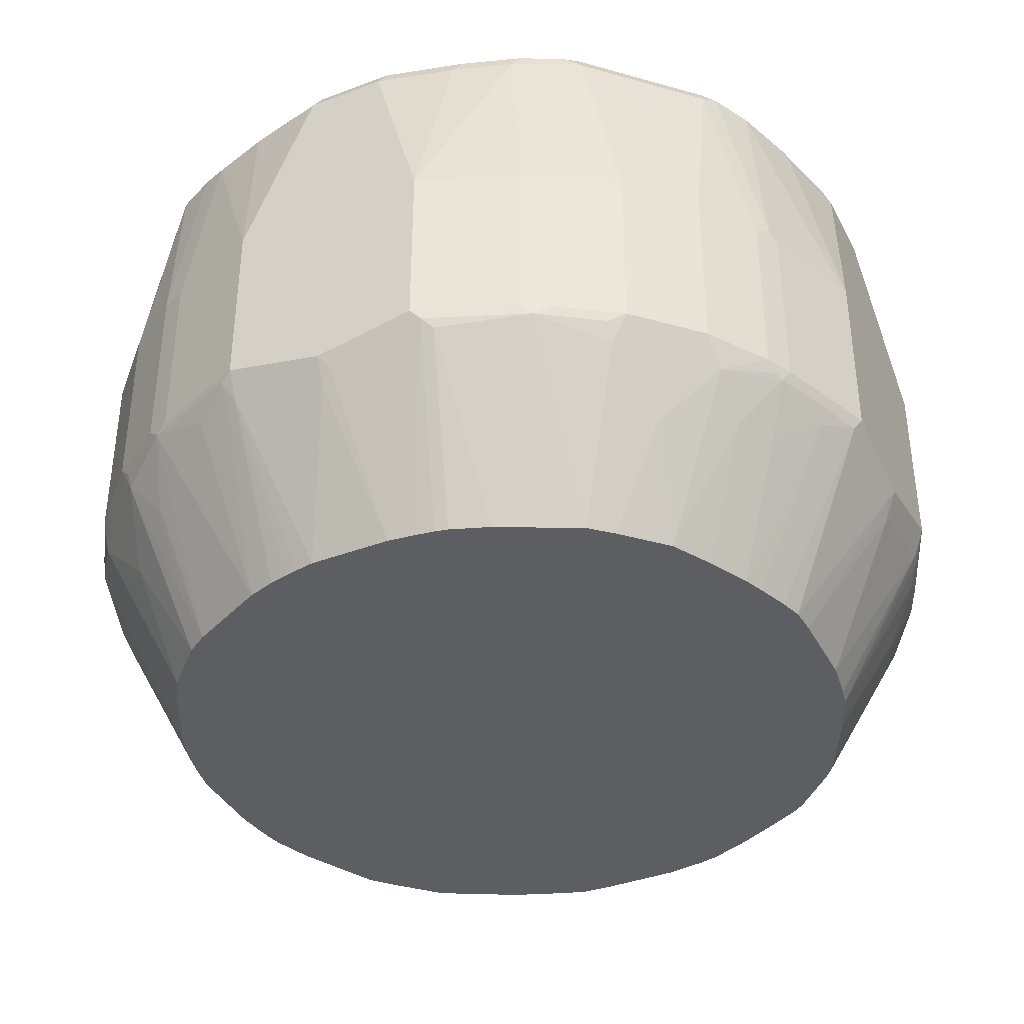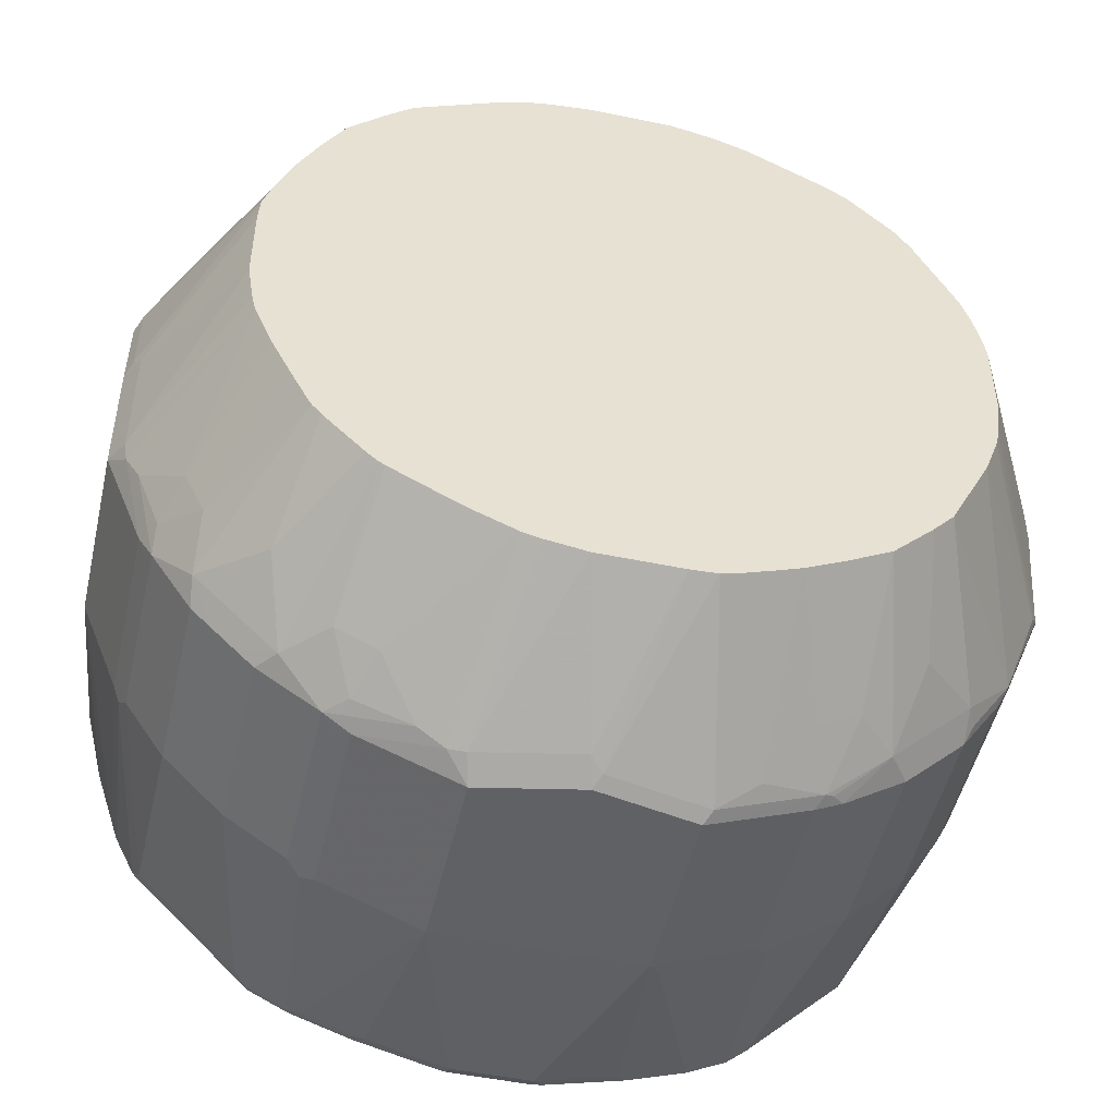
<metadata>
{"format":"obj","ext":"obj","renderer":"f3d","projection":"perspective","resolution":1024,"background":"white","views":[{"elev":-38.6,"azim":115.4,"up":"+Y"},{"elev":-49.9,"azim":-12.9,"up":"+Z"}]}
</metadata>
<code>
v -0.09724 0.506 -0.4282
v -0.09724 0.6812 -0.4282
v 0 0.4866 -0.4282
v -0.1038 0.4801 -0.4152
v -0.12 0.4834 -0.4119
v -0.1946 0.506 -0.3892
v -0.1946 0.6812 -0.3892
v -0.1751 0.8758 -0.3698
v -0.1168 0.8758 -0.3892
v -0.0389 0.8758 -0.4087
v 0.09724 0.6812 -0.4282
v -0.006455 0.4606 -0.4152
v 0.09724 0.506 -0.4282
v 0.1038 0.4931 -0.4217
v 0.006455 0.4736 -0.4217
v -0.07779 0.3191 -0.3309
v -0.0964 0.3191 -0.3264
v -0.0389 0.3191 -0.3367
v -0.1459 0.4769 -0.3989
v -0.2205 0.4996 -0.3762
v -0.2076 0.5125 -0.3828
v -0.2076 0.6877 -0.3828
v -0.1881 0.8823 -0.3633
v -0.1297 0.8823 -0.3828
v -0.05189 0.8823 -0.4022
v -0.0389 0.8888 -0.4022
v 0.0389 0.8758 -0.4087
v 0.1168 0.8758 -0.3892
v 0.1265 0.8855 -0.3843
v 0.1848 0.8855 -0.3649
v 0.107 0.6909 -0.4232
v 0.2043 0.6909 -0.3843
v 0.1946 0.6812 -0.3892
v 0.04066 0.3191 -0.3367
v 0.1946 0.506 -0.3892
v 0.2011 0.4931 -0.3828
v 0.08643 0.3191 -0.3289
v 0.06597 0.3191 -0.3352
v 0.1411 0.4769 -0.3989
v -0.1351 0.3191 -0.3102
v -0.1848 0.438 -0.36
v -0.2011 0.4801 -0.3762
v -0.2205 0.6747 -0.3762
v -0.2627 0.4769 -0.3406
v -0.2789 0.4996 -0.3373
v -0.24 0.8693 -0.3373
v -0.227 0.8823 -0.3438
v -0.2238 0.8904 -0.3406
v -0.1848 0.8904 -0.36
v -0.1265 0.8904 -0.3795
v -0.1168 0.8888 -0.3828
v -0.04862 0.8904 -0.3989
v -0.0389 0.8953 -0.3892
v 0.0389 0.8888 -0.4022
v 0.04862 0.8855 -0.4038
v 0.1168 0.8888 -0.3828
v 0.1751 0.8888 -0.3633
v 0.1946 0.8904 -0.3527
v 0.2238 0.8855 -0.3455
v 0.2205 0.6812 -0.3762
v 0.2076 0.6812 -0.3828
v 0.2076 0.506 -0.3828
v 0.2205 0.506 -0.3762
v 0.2091 0.4963 -0.3795
v 0.2579 0.4769 -0.3406
v 0.219 0.438 -0.3406
v 0.18 0.438 -0.36
v 0.1165 0.3191 -0.3177
v 0.1371 0.3191 -0.3095
v 0.1187 0.3191 -0.3169
v -0.174 0.3191 -0.2908
v -0.2238 0.438 -0.3406
v -0.2789 0.6747 -0.3373
v -0.2822 0.4185 -0.2822
v -0.3406 0.4769 -0.2627
v -0.2984 0.4996 -0.3179
v -0.2122 0.3191 -0.2705
v -0.2226 0.3191 -0.2616
v -0.2984 0.6747 -0.3179
v -0.3373 0.8693 -0.24
v -0.266 0.8823 -0.3049
v -0.2141 0.8953 -0.3309
v -0.3406 0.8904 -0.2238
v -0.1751 0.8953 -0.3503
v -0.1168 0.8953 -0.3698
v 0.0389 0.8953 -0.3892
v 0.1168 0.8953 -0.3698
v 0.1751 0.8953 -0.3503
v 0.2335 0.8904 -0.3333
v 0.24 0.8758 -0.3373
v 0.2789 0.6812 -0.3373
v 0.2789 0.506 -0.3373
v 0.2166 0.3191 -0.2673
v 0.2984 0.506 -0.3179
v 0.3357 0.4769 -0.2627
v 0.2773 0.4185 -0.2822
v 0.1761 0.3191 -0.29
v -0.2064 0.3191 -0.2739
v -0.2616 0.3191 -0.2226
v -0.3373 0.4996 -0.2789
v -0.3179 0.4996 -0.2984
v -0.2705 0.3191 -0.2122
v -0.3406 0.438 -0.2238
v -0.3762 0.4996 -0.2205
v -0.3179 0.6747 -0.2984
v -0.3373 0.6747 -0.2789
v -0.3762 0.6747 -0.2205
v -0.3828 0.6877 -0.2076
v -0.3438 0.8823 -0.227
v -0.3049 0.8823 -0.266
v -0.3309 0.8953 -0.2141
v -0.3633 0.8823 -0.1881
v -0.36 0.8904 -0.1848
v 0.2141 0.8953 -0.3309
v 0.3309 0.8904 -0.236
v 0.3373 0.8758 -0.24
v 0.2984 0.6812 -0.3179
v 0.2555 0.3191 -0.2284
v 0.3179 0.506 -0.2984
v 0.3373 0.506 -0.2789
v 0.3455 0.4963 -0.2627
v 0.3843 0.4963 -0.2043
v 0.2753 0.3191 -0.2064
v -0.2739 0.3191 -0.2064
v -0.2908 0.3191 -0.174
v -0.3102 0.3191 -0.1351
v -0.36 0.438 -0.1848
v -0.3762 0.4801 -0.2011
v -0.3989 0.4769 -0.1459
v -0.3892 0.506 -0.1946
v -0.3828 0.5125 -0.2076
v -0.3892 0.6812 -0.1946
v -0.3503 0.8953 -0.1751
v -0.3698 0.8758 -0.1751
v -0.3892 0.8758 -0.1168
v -0.3828 0.8823 -0.1297
v -0.3795 0.8904 -0.1265
v 0.3309 0.8953 -0.2141
v 0.3438 0.8888 -0.2205
v 0.3406 0.8855 -0.2287
v 0.3503 0.8758 -0.2141
v 0.3828 0.6812 -0.2076
v 0.3762 0.6812 -0.2205
v 0.3373 0.6812 -0.2789
v 0.3179 0.6812 -0.2984
v 0.3762 0.506 -0.2205
v 0.3828 0.506 -0.2076
v 0.3892 0.506 -0.1946
v 0.4282 0.506 -0.09724
v 0.4232 0.4963 -0.107
v 0.4159 0.4866 -0.1168
v 0.3771 0.4477 -0.1557
v 0.3143 0.3191 -0.1285
v -0.3264 0.3191 -0.0964
v -0.4119 0.4834 -0.12
v -0.4282 0.506 -0.09724
v -0.4282 0.6812 -0.09724
v -0.3698 0.8953 -0.1168
v -0.4087 0.8758 -0.0389
v -0.4022 0.8823 -0.05189
v -0.3828 0.8888 -0.1168
v -0.3989 0.8904 -0.04862
v 0.3503 0.8953 -0.1751
v 0.3633 0.8888 -0.1817
v 0.3633 0.8758 -0.1881
v 0.3892 0.6812 -0.1946
v 0.4282 0.6812 -0.09724
v 0.4282 0.4866 0
v 0.4232 0.4769 -0.009724
v 0.3367 0.3191 -0.03294
v 0.3338 0.3191 -0.05683
v 0.3309 0.3191 -0.07779
v 0.3278 0.3191 -0.09112
v -0.3309 0.3191 -0.07779
v -0.4152 0.4801 -0.1038
v -0.4282 0.4866 0
v -0.4282 0.6812 0.09724
v -0.3892 0.8953 -0.0389
v -0.4087 0.8758 0.0389
v -0.4022 0.8888 -0.0389
v 0.3698 0.8953 -0.1168
v 0.3828 0.8888 -0.1232
v 0.3892 0.8758 -0.1168
v 0.3698 0.8758 -0.1751
v 0.4087 0.8758 -0.0389
v 0.4282 0.6812 0.09724
v 0.4282 0.506 0.09724
v 0.4152 0.4606 0
v 0.3367 0.3191 0.04652
v -0.3367 0.3191 -0.0389
v -0.4152 0.4606 -0.006455
v -0.4282 0.506 0.09724
v -0.4217 0.4736 0.006455
v -0.4217 0.4931 0.1038
v -0.4232 0.6909 0.107
v -0.3649 0.8855 0.1848
v -0.3843 0.8855 0.1265
v -0.3892 0.8758 0.1168
v -0.3892 0.6812 0.1946
v -0.3843 0.6909 0.2043
v -0.3892 0.8953 0.0389
v -0.4038 0.8855 0.04862
v -0.4022 0.8888 0.0389
v 0.3892 0.8953 -0.0389
v 0.4022 0.8888 -0.04535
v 0.4087 0.8758 0.0389
v 0.3892 0.8758 0.1168
v 0.3698 0.8758 0.1751
v 0.3892 0.6812 0.1946
v 0.3892 0.506 0.1946
v 0.3828 0.4996 0.2076
v 0.4217 0.4996 0.1102
v 0.4152 0.4801 0.09724
v 0.3332 0.3191 0.06597
v -0.3367 0.3191 0.04066
v -0.3828 0.4931 0.2011
v -0.3892 0.506 0.1946
v -0.3352 0.3191 0.06597
v -0.3989 0.4769 0.1411
v -0.3289 0.3191 0.08643
v -0.3527 0.8904 0.1946
v -0.3633 0.8888 0.1751
v -0.3455 0.8855 0.2238
v -0.3828 0.8888 0.1168
v -0.3828 0.6812 0.2076
v -0.3762 0.6812 0.2205
v -0.3698 0.8953 0.1168
v 0.3892 0.8953 0.0389
v 0.4022 0.8888 0.03236
v 0.3828 0.8888 0.1102
v 0.3795 0.8855 0.1265
v 0.3633 0.8888 0.1687
v 0.36 0.8855 0.1848
v 0.3568 0.8823 0.2011
v 0.3762 0.6877 0.2205
v 0.3828 0.6747 0.2076
v 0.3989 0.4817 0.1459
v 0.3762 0.5125 0.2205
v 0.3373 0.5125 0.2789
v 0.3438 0.4996 0.266
v 0.3406 0.4817 0.2627
v 0.3406 0.4428 0.2238
v 0.2788 0.3191 0.2006
v 0.3177 0.3191 0.1227
v 0.4135 0.489 0.1168
v 0.4184 0.4915 0.107
v 0.3267 0.3191 0.09581
v 0.3309 0.3191 0.07779
v -0.3795 0.4963 0.2091
v -0.3762 0.506 0.2205
v -0.3828 0.506 0.2076
v -0.36 0.438 0.18
v -0.3406 0.438 0.219
v -0.3406 0.4769 0.2579
v -0.3177 0.3191 0.1165
v -0.3169 0.3191 0.1187
v -0.3095 0.3191 0.1371
v -0.3333 0.8904 0.2335
v -0.3503 0.8953 0.1751
v -0.3373 0.8758 0.24
v -0.3373 0.6812 0.2789
v 0.3698 0.8953 0.1168
v 0.3503 0.8953 0.1751
v 0.3406 0.8855 0.2238
v 0.3373 0.8823 0.24
v 0.3373 0.6877 0.2789
v 0.3179 0.5125 0.2984
v 0.2627 0.4817 0.3406
v 0.2822 0.4234 0.2822
v 0.2648 0.3191 0.2217
v -0.3373 0.506 0.2789
v -0.29 0.3191 0.1761
v -0.2673 0.3191 0.2166
v -0.2822 0.4185 0.2773
v -0.2627 0.4769 0.3357
v -0.3179 0.506 0.2984
v -0.3309 0.8953 0.2141
v -0.236 0.8904 0.3309
v -0.3179 0.6812 0.2984
v -0.24 0.8758 0.3373
v 0.3309 0.8953 0.2141
v 0.3179 0.6877 0.2984
v 0.3276 0.892 0.2303
v 0.24 0.8823 0.3373
v 0.2984 0.5125 0.3179
v 0.2789 0.5125 0.3373
v 0.266 0.4996 0.3438
v 0.2076 0.4996 0.3828
v 0.2238 0.4428 0.3406
v 0.2006 0.3191 0.2788
v 0.2217 0.3191 0.2648
v -0.2284 0.3191 0.2555
v -0.2064 0.3191 0.2753
v -0.2627 0.4963 0.3455
v -0.2789 0.506 0.3373
v -0.2984 0.506 0.3179
v -0.2043 0.4963 0.3843
v -0.2141 0.8953 0.3309
v -0.2287 0.8855 0.3406
v -0.2205 0.8888 0.3438
v -0.2984 0.6812 0.3179
v -0.2205 0.6812 0.3762
v -0.2076 0.6812 0.3828
v -0.2141 0.8758 0.3503
v -0.2789 0.6812 0.3373
v 0.2141 0.8953 0.3309
v 0.2984 0.6877 0.3179
v 0.2303 0.892 0.3276
v 0.2238 0.8855 0.3406
v 0.2011 0.8823 0.3568
v 0.2205 0.6877 0.3762
v 0.2789 0.6877 0.3373
v 0.2205 0.5125 0.3762
v 0.2076 0.6747 0.3828
v 0.1946 0.506 0.3892
v 0.09724 0.506 0.4282
v 0.1102 0.4996 0.4217
v 0.1459 0.4817 0.3989
v 0.1227 0.3191 0.3177
v -0.1285 0.3191 0.3143
v -0.2205 0.506 0.3762
v -0.1557 0.4477 0.3771
v -0.1168 0.4866 0.4159
v -0.107 0.4963 0.4232
v -0.09724 0.506 0.4282
v -0.1946 0.506 0.3892
v -0.2076 0.506 0.3828
v -0.1817 0.8888 0.3633
v -0.1751 0.8953 0.3503
v -0.1946 0.6812 0.3892
v -0.1881 0.8758 0.3633
v 0.1751 0.8953 0.3503
v 0.1848 0.8855 0.36
v 0.1751 0.8758 0.3698
v 0.1946 0.6812 0.3892
v 0.09724 0.6812 0.4282
v 0 0.4866 0.4282
v 0.09724 0.4801 0.4152
v 0.107 0.4915 0.4184
v 0.1168 0.489 0.4135
v 0.09581 0.3191 0.3267
v -0.09112 0.3191 0.3278
v -0.07779 0.3191 0.3309
v -0.05683 0.3191 0.3338
v -0.03294 0.3191 0.3367
v -0.009724 0.4769 0.4232
v -0.09724 0.6812 0.4282
v -0.1751 0.8758 0.3698
v -0.1168 0.8758 0.3892
v -0.1232 0.8888 0.3828
v -0.1168 0.8953 0.3698
v 0.1687 0.8888 0.3633
v 0.1168 0.8953 0.3698
v 0.1168 0.8758 0.3892
v 0.0389 0.8758 0.4087
v 0 0.4606 0.4152
v 0.07779 0.3191 0.3309
v 0.04652 0.3191 0.3367
v 0.06597 0.3191 0.3332
v -0.0389 0.8758 0.4087
v -0.04535 0.8888 0.4022
v -0.0389 0.8953 0.3892
v 0.1102 0.8888 0.3828
v 0.1265 0.8855 0.3795
v 0.0389 0.8953 0.3892
v 0.03236 0.8888 0.4022
f 1 2 11
f 208 234 235
f 208 235 209
f 209 235 236
f 209 236 211
f 209 211 210
f 211 237 212
f 211 236 235
f 211 235 238
f 208 233 234
f 211 238 239
f 211 240 241
f 211 241 242
f 211 242 243
f 211 243 244
f 211 244 237
f 212 237 245
f 212 245 246
f 212 246 213
f 211 239 240
f 208 232 233
f 207 232 208
f 207 231 232
f 196 222 224
f 196 224 197
f 196 200 223
f 196 223 258
f 196 258 221
f 197 224 203
f 197 203 202
f 199 217 251
f 199 251 225
f 199 225 200
f 200 225 226
f 200 226 223
f 201 203 224
f 201 224 227
f 204 228 229
f 204 229 205
f 206 229 230
f 206 230 207
f 207 230 231
f 213 246 247
f 213 247 248
f 213 248 214
f 216 249 250
f 228 230 229
f 230 262 232
f 230 232 231
f 232 263 233
f 232 262 263
f 233 263 281
f 233 281 264
f 233 264 234
f 234 264 265
f 234 265 235
f 235 265 266
f 235 266 239
f 235 239 238
f 237 244 245
f 239 267 241
f 239 241 240
f 239 266 282
f 239 282 267
f 241 267 285
f 228 262 230
f 196 221 222
f 226 261 260
f 226 250 271
f 216 250 251
f 216 251 217
f 216 219 252
f 216 252 253
f 216 253 254
f 216 254 249
f 219 220 255
f 219 255 256
f 219 256 257
f 219 257 252
f 221 258 277
f 221 277 259
f 221 259 222
f 222 259 227
f 222 227 224
f 223 260 258
f 223 226 260
f 225 251 250
f 225 250 226
f 226 271 261
f 241 285 268
f 195 200 196
f 194 218 220
f 157 177 179
f 157 179 159
f 159 179 203
f 159 203 180
f 159 180 160
f 160 180 161
f 162 180 178
f 163 181 164
f 156 177 157
f 164 181 182
f 164 183 184
f 164 184 165
f 166 184 167
f 167 185 206
f 167 206 186
f 167 184 183
f 167 183 185
f 168 187 213
f 164 182 183
f 156 192 177
f 156 176 192
f 156 175 176
f 142 165 184
f 142 184 166
f 148 166 167
f 148 167 149
f 149 167 186
f 149 186 187
f 149 187 168
f 149 168 150
f 150 168 169
f 150 169 170
f 150 170 171
f 150 171 172
f 150 172 151
f 151 172 173
f 151 173 153
f 151 153 152
f 154 174 175
f 154 175 155
f 155 175 156
f 168 213 188
f 168 188 169
f 169 188 170
f 170 188 189
f 185 205 229
f 185 229 206
f 186 206 207
f 186 207 208
f 186 208 209
f 186 209 210
f 186 210 187
f 187 210 211
f 187 211 212
f 187 212 213
f 188 213 189
f 189 213 214
f 190 215 191
f 191 215 193
f 192 194 216
f 192 216 217
f 193 215 218
f 193 218 194
f 194 219 216
f 182 185 183
f 194 220 219
f 182 205 185
f 181 204 205
f 174 190 175
f 175 191 176
f 175 190 191
f 176 191 193
f 176 193 194
f 176 194 192
f 177 195 196
f 177 196 197
f 177 197 198
f 177 198 179
f 177 192 217
f 177 217 199
f 177 199 200
f 177 200 195
f 178 180 203
f 178 203 201
f 179 202 203
f 179 198 197
f 179 197 202
f 181 205 182
f 241 268 269
f 241 269 270
f 241 270 243
f 316 336 347
f 316 347 325
f 316 325 337
f 316 337 356
f 316 356 338
f 316 338 317
f 317 338 339
f 317 339 340
f 315 336 316
f 317 340 318
f 319 340 339
f 319 339 341
f 320 342 323
f 320 323 322
f 323 342 343
f 323 343 324
f 324 343 344
f 324 344 345
f 318 340 319
f 315 335 336
f 311 335 314
f 310 335 311
f 297 325 326
f 297 327 321
f 298 300 328
f 298 328 329
f 299 304 328
f 299 328 300
f 302 321 327
f 302 327 303
f 303 327 326
f 303 326 330
f 303 330 348
f 303 348 331
f 303 331 304
f 304 331 328
f 306 332 333
f 306 333 309
f 309 333 310
f 310 333 334
f 310 334 335
f 324 345 346
f 324 346 337
f 324 337 325
f 325 347 330
f 345 356 346
f 347 360 349
f 347 349 348
f 349 360 361
f 349 361 350
f 350 361 362
f 350 362 351
f 352 353 363
f 352 363 364
f 352 364 354
f 353 365 366
f 353 366 363
f 354 364 363
f 354 363 366
f 354 366 355
f 355 366 361
f 355 361 360
f 361 366 365
f 361 365 362
f 345 358 356
f 297 324 325
f 338 359 357
f 338 356 358
f 325 330 326
f 328 331 348
f 328 348 349
f 328 349 350
f 328 350 351
f 328 351 329
f 330 347 348
f 332 352 333
f 332 353 352
f 333 352 334
f 334 352 354
f 334 354 336
f 334 336 335
f 336 354 355
f 336 355 360
f 336 360 347
f 337 346 356
f 338 357 341
f 338 341 339
f 338 358 359
f 297 323 324
f 297 322 323
f 297 320 322
f 264 281 283
f 264 283 265
f 265 282 266
f 265 283 308
f 265 308 284
f 265 284 307
f 265 307 282
f 267 282 307
f 267 307 285
f 268 285 286
f 268 286 287
f 268 287 288
f 268 288 289
f 268 289 290
f 268 290 291
f 268 291 269
f 269 291 270
f 273 292 274
f 274 292 293
f 261 276 279
f 274 293 275
f 261 271 276
f 260 279 301
f 241 243 242
f 244 247 246
f 244 246 245
f 249 254 250
f 250 254 271
f 252 257 253
f 253 257 272
f 253 272 273
f 253 273 254
f 254 273 274
f 254 274 275
f 254 275 296
f 254 296 276
f 254 276 271
f 258 260 280
f 258 280 278
f 258 278 298
f 258 298 277
f 260 261 279
f 260 301 280
f 142 146 143
f 275 294 295
f 275 293 297
f 286 313 288
f 286 288 287
f 288 313 311
f 288 311 314
f 288 314 335
f 288 335 315
f 288 315 316
f 288 316 317
f 288 317 318
f 288 318 319
f 288 319 290
f 288 290 289
f 293 320 297
f 294 297 321
f 294 321 295
f 295 321 302
f 295 302 305
f 295 305 301
f 295 301 296
f 286 311 313
f 275 295 296
f 286 312 311
f 285 307 312
f 275 297 294
f 276 296 301
f 276 301 279
f 278 280 299
f 278 299 300
f 278 300 298
f 280 302 303
f 280 303 304
f 280 304 299
f 280 301 305
f 280 305 302
f 281 306 308
f 281 308 283
f 284 308 306
f 284 306 309
f 284 309 310
f 284 310 311
f 284 311 312
f 284 312 307
f 285 312 286
f 142 147 146
f 297 326 327
f 142 166 148
f 19 42 20
f 20 43 22
f 20 22 21
f 20 42 72
f 20 72 44
f 20 44 45
f 20 45 73
f 20 73 43
f 19 41 42
f 22 43 46
f 22 47 23
f 23 47 48
f 23 48 49
f 23 49 50
f 23 50 24
f 24 50 51
f 25 51 26
f 26 51 50
f 22 46 47
f 17 41 19
f 17 40 41
f 16 40 17
f 16 272 257
f 16 257 256
f 16 256 255
f 16 255 220
f 16 220 218
f 16 218 215
f 16 215 190
f 16 190 174
f 16 174 154
f 16 154 126
f 16 126 125
f 16 125 124
f 16 124 102
f 16 102 99
f 16 99 78
f 16 78 77
f 16 77 98
f 16 98 71
f 16 71 40
f 26 50 52
f 26 52 53
f 26 53 86
f 26 86 54
f 36 67 39
f 37 39 68
f 39 67 69
f 39 69 70
f 39 70 68
f 40 71 72
f 40 72 41
f 41 72 42
f 43 73 46
f 44 74 75
f 44 75 101
f 44 101 76
f 44 76 45
f 44 72 77
f 44 77 78
f 44 78 74
f 45 76 79
f 45 79 73
f 46 73 79
f 36 66 67
f 16 273 272
f 36 65 66
f 36 63 64
f 27 54 55
f 27 55 29
f 27 29 28
f 29 55 54
f 29 54 56
f 29 56 57
f 29 57 30
f 30 57 58
f 30 58 89
f 30 89 59
f 30 59 32
f 30 32 31
f 32 59 60
f 32 60 61
f 32 61 33
f 33 61 62
f 33 62 35
f 35 62 36
f 36 62 63
f 36 64 65
f 46 79 105
f 16 292 273
f 16 320 293
f 5 20 6
f 6 20 21
f 6 21 22
f 6 22 7
f 7 22 23
f 7 23 8
f 8 23 9
f 9 23 24
f 5 19 20
f 9 24 51
f 9 25 10
f 10 25 26
f 10 26 54
f 10 54 27
f 11 27 28
f 11 28 29
f 11 29 30
f 11 30 31
f 9 51 25
f 5 17 19
f 4 18 16
f 4 12 18
f 142 148 147
f 1 11 13
f 1 13 3
f 1 3 4
f 1 4 5
f 1 5 6
f 1 6 7
f 1 7 2
f 2 7 8
f 2 8 9
f 2 9 10
f 2 10 27
f 2 27 11
f 3 12 4
f 3 13 14
f 3 14 15
f 3 15 12
f 4 16 17
f 4 17 5
f 11 31 32
f 11 32 33
f 11 33 35
f 12 15 34
f 16 170 189
f 16 189 214
f 16 214 248
f 16 248 247
f 16 247 244
f 16 244 243
f 16 243 270
f 16 270 291
f 16 291 290
f 16 290 319
f 16 319 341
f 16 341 357
f 16 357 359
f 16 359 358
f 16 358 345
f 16 345 344
f 16 344 343
f 16 343 342
f 16 342 320
f 16 171 170
f 16 293 292
f 16 172 171
f 16 153 173
f 12 34 18
f 13 35 36
f 13 36 14
f 14 37 38
f 14 38 15
f 14 36 39
f 14 39 37
f 15 38 34
f 16 18 34
f 16 34 38
f 16 38 37
f 16 37 68
f 16 68 70
f 16 70 69
f 16 69 97
f 16 97 93
f 16 93 118
f 16 118 123
f 16 123 153
f 16 173 172
f 46 105 80
f 11 35 13
f 46 110 81
f 103 127 128
f 104 128 129
f 104 129 155
f 104 155 130
f 104 130 131
f 104 131 108
f 104 108 107
f 108 131 130
f 103 126 127
f 108 130 132
f 108 134 112
f 108 112 109
f 112 134 135
f 112 135 136
f 112 136 137
f 112 137 113
f 113 137 158
f 113 158 133
f 108 132 134
f 103 125 126
f 103 124 125
f 102 124 103
f 89 116 90
f 90 116 145
f 90 145 117
f 90 117 91
f 91 117 94
f 91 94 92
f 93 96 118
f 94 117 145
f 94 145 119
f 95 119 120
f 95 120 121
f 95 121 122
f 95 122 123
f 95 123 96
f 96 123 118
f 100 106 105
f 100 105 101
f 100 104 107
f 100 107 106
f 115 138 139
f 115 139 140
f 115 140 116
f 116 140 141
f 130 157 132
f 132 157 134
f 134 157 135
f 135 157 159
f 135 159 160
f 135 160 161
f 135 161 136
f 136 161 137
f 137 161 180
f 137 180 162
f 137 162 178
f 137 178 158
f 138 163 164
f 138 164 139
f 139 164 140
f 140 164 141
f 141 164 165
f 46 80 110
f 141 165 142
f 130 156 157
f 89 115 116
f 130 155 156
f 127 154 129
f 116 141 142
f 116 142 143
f 116 143 144
f 116 144 145
f 119 145 144
f 119 144 120
f 120 144 143
f 120 143 146
f 120 146 121
f 121 146 122
f 122 146 147
f 122 147 148
f 122 148 149
f 122 149 150
f 122 150 151
f 122 151 152
f 122 152 153
f 122 153 123
f 127 129 128
f 129 154 155
f 89 138 115
f 126 154 127
f 83 133 111
f 53 298 329
f 53 329 351
f 53 351 362
f 53 362 365
f 53 365 353
f 53 353 332
f 53 332 306
f 53 306 281
f 53 281 263
f 53 263 262
f 53 262 228
f 53 228 204
f 53 204 181
f 53 181 163
f 53 163 138
f 53 138 114
f 53 114 88
f 53 88 87
f 53 87 86
f 53 277 298
f 54 86 87
f 53 259 277
f 53 201 227
f 47 81 48
f 46 81 47
f 89 114 138
f 48 82 84
f 48 84 49
f 48 81 110
f 48 110 83
f 48 83 111
f 48 111 82
f 49 84 85
f 49 85 50
f 50 85 53
f 50 53 52
f 53 85 84
f 53 82 111
f 53 111 133
f 53 133 158
f 53 158 178
f 53 178 201
f 53 227 259
f 54 87 56
f 53 84 82
f 80 105 106
f 72 98 77
f 74 99 75
f 74 78 99
f 75 99 102
f 75 102 103
f 75 103 128
f 75 128 104
f 75 104 100
f 76 101 105
f 76 105 79
f 80 106 107
f 80 107 108
f 80 108 109
f 80 109 110
f 83 110 109
f 83 109 112
f 83 112 113
f 83 113 133
f 56 87 88
f 71 98 72
f 66 69 67
f 75 100 101
f 60 63 62
f 58 88 114
f 58 114 89
f 59 89 90
f 59 90 60
f 66 97 69
f 60 62 61
f 60 90 91
f 60 91 92
f 63 65 64
f 60 92 63
f 57 88 58
f 65 93 66
f 65 92 94
f 65 94 119
f 56 88 57
f 65 119 95
f 65 95 96
f 65 96 93
f 66 93 97
f 63 92 65

</code>
